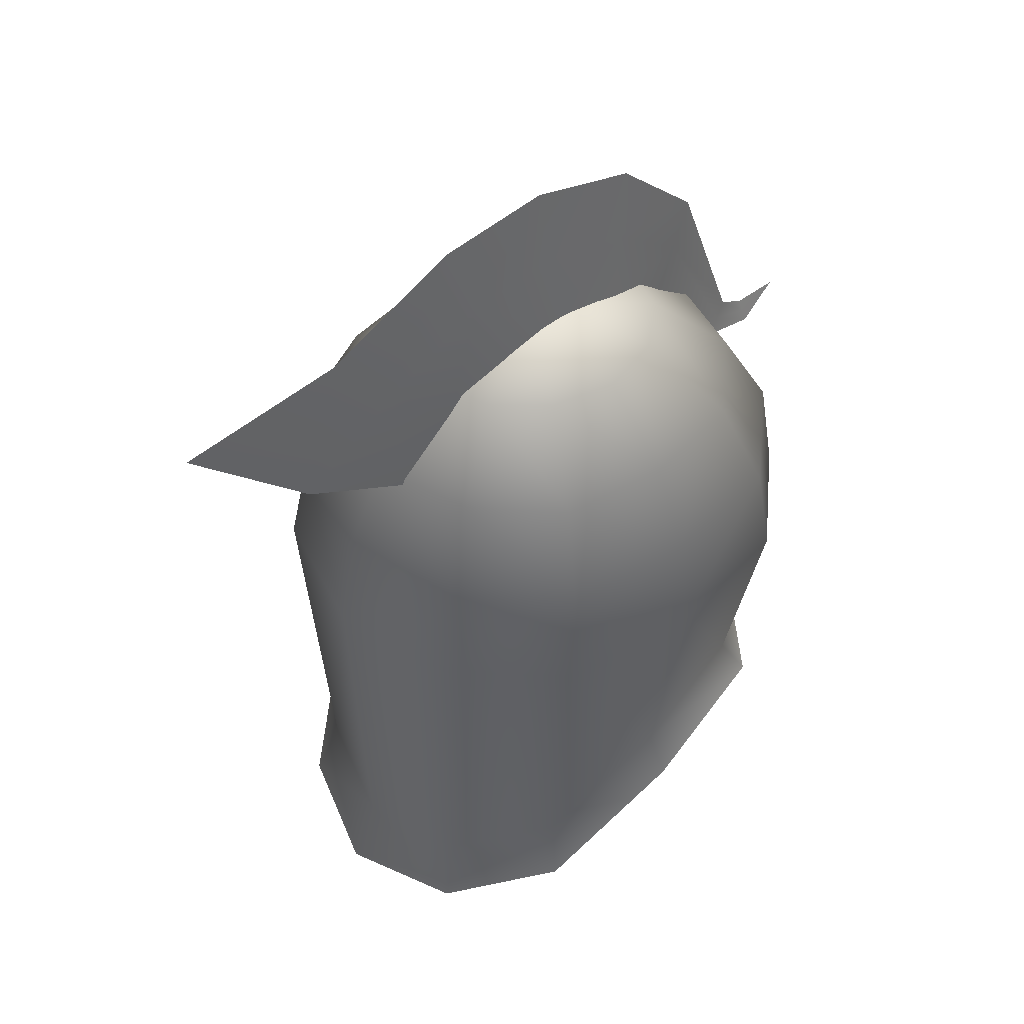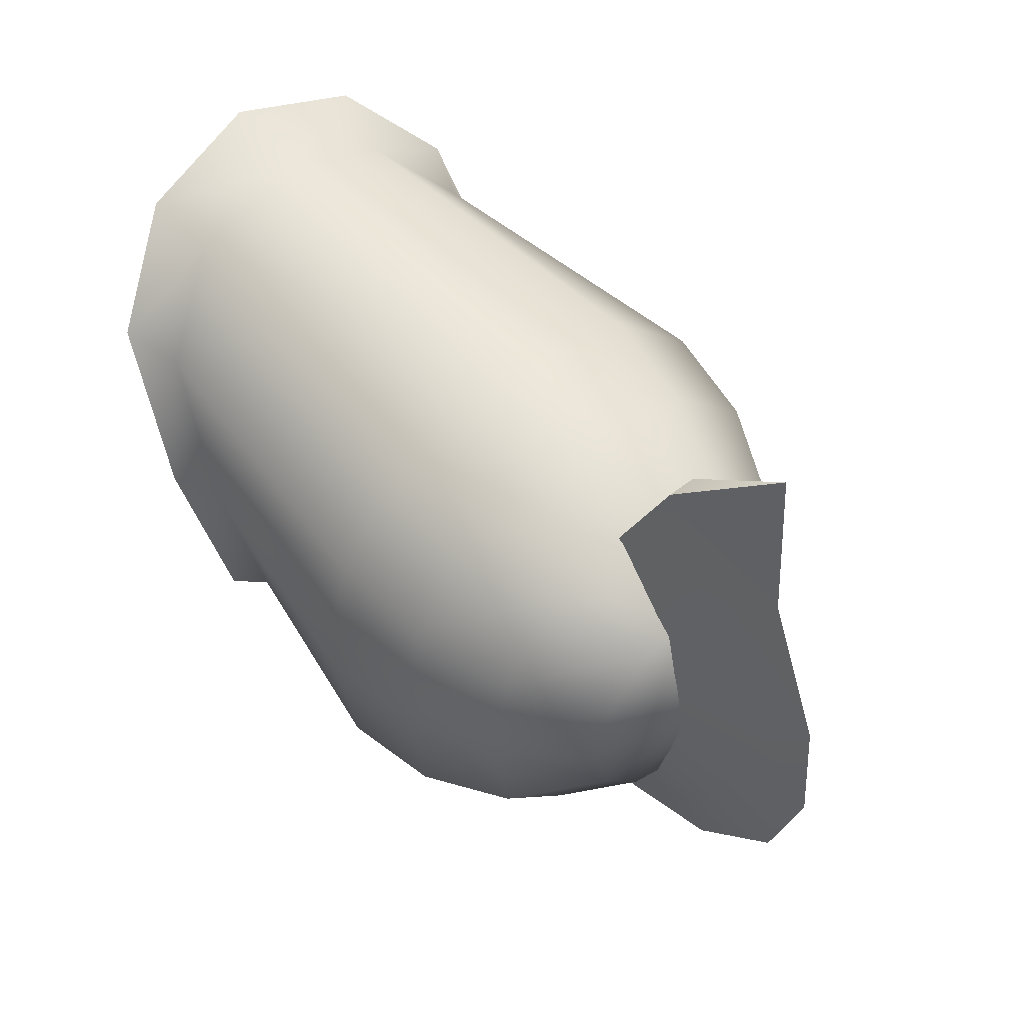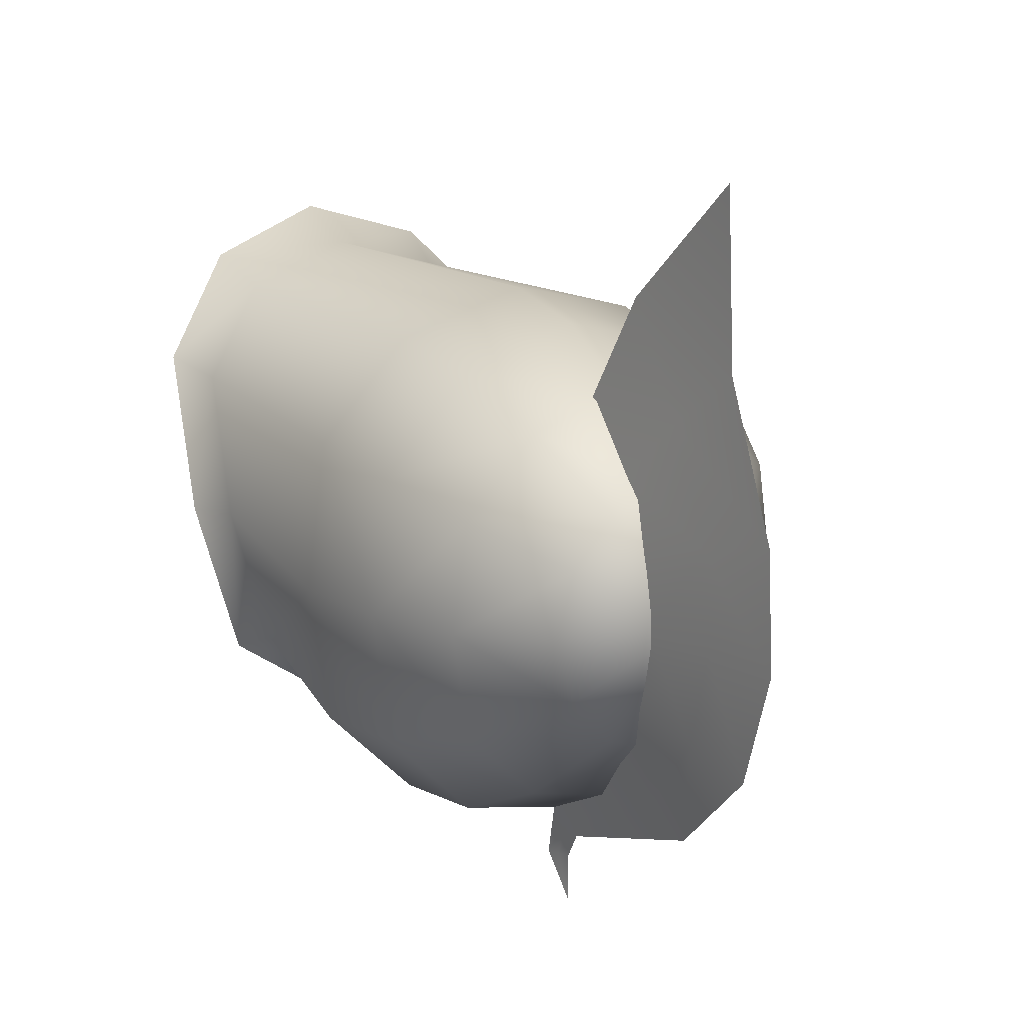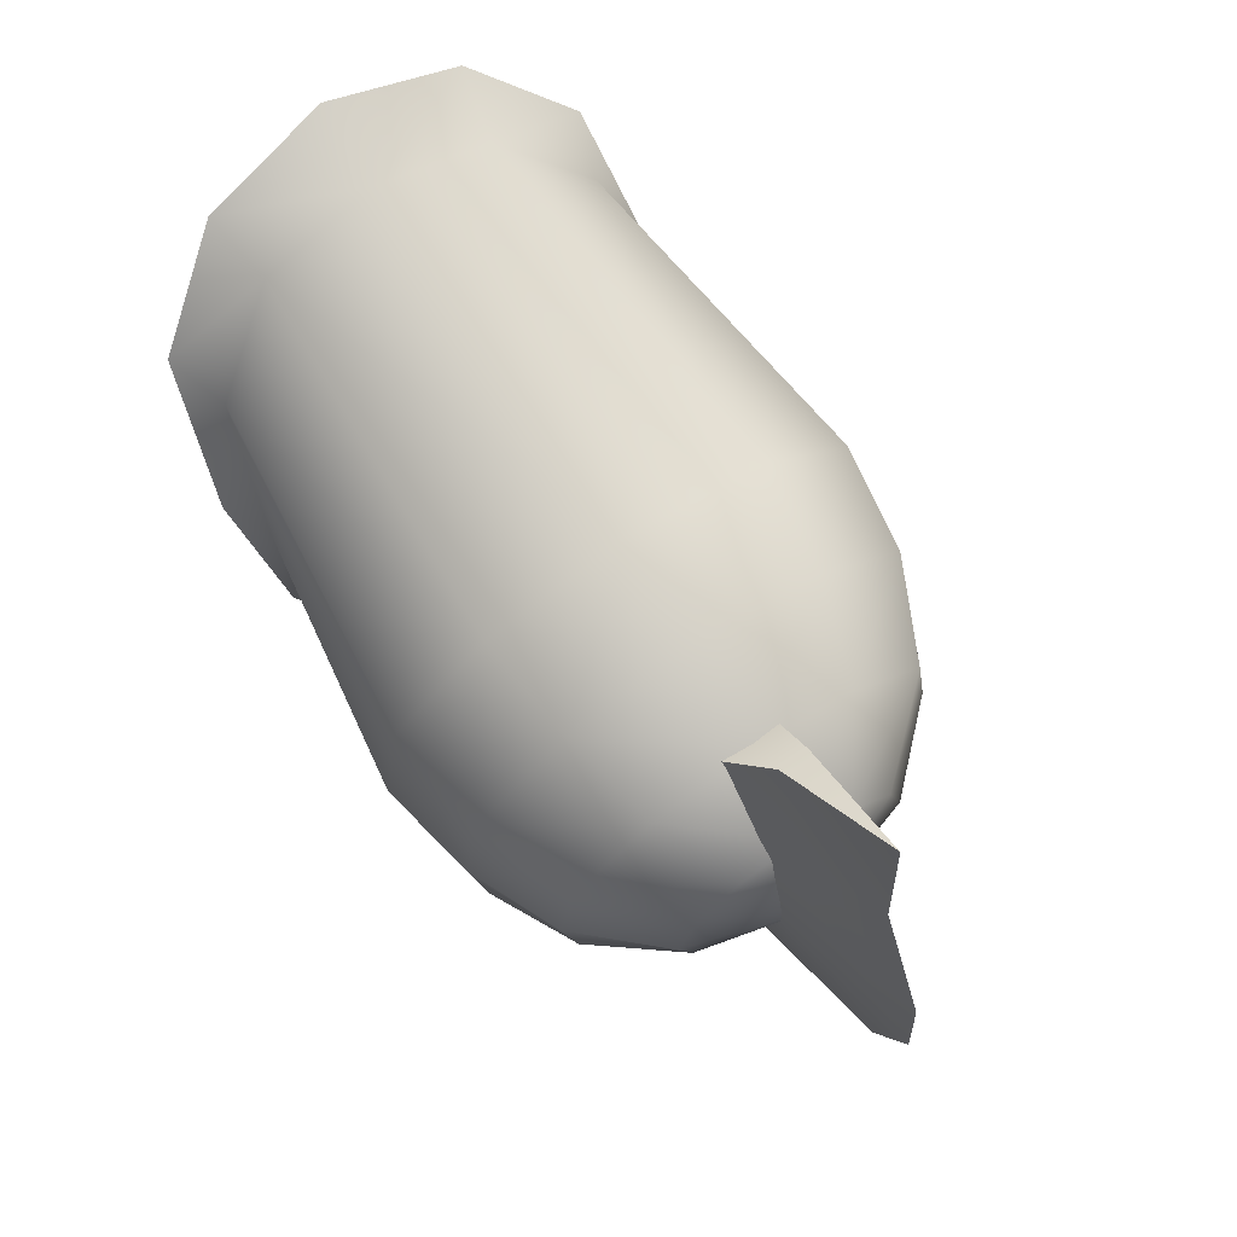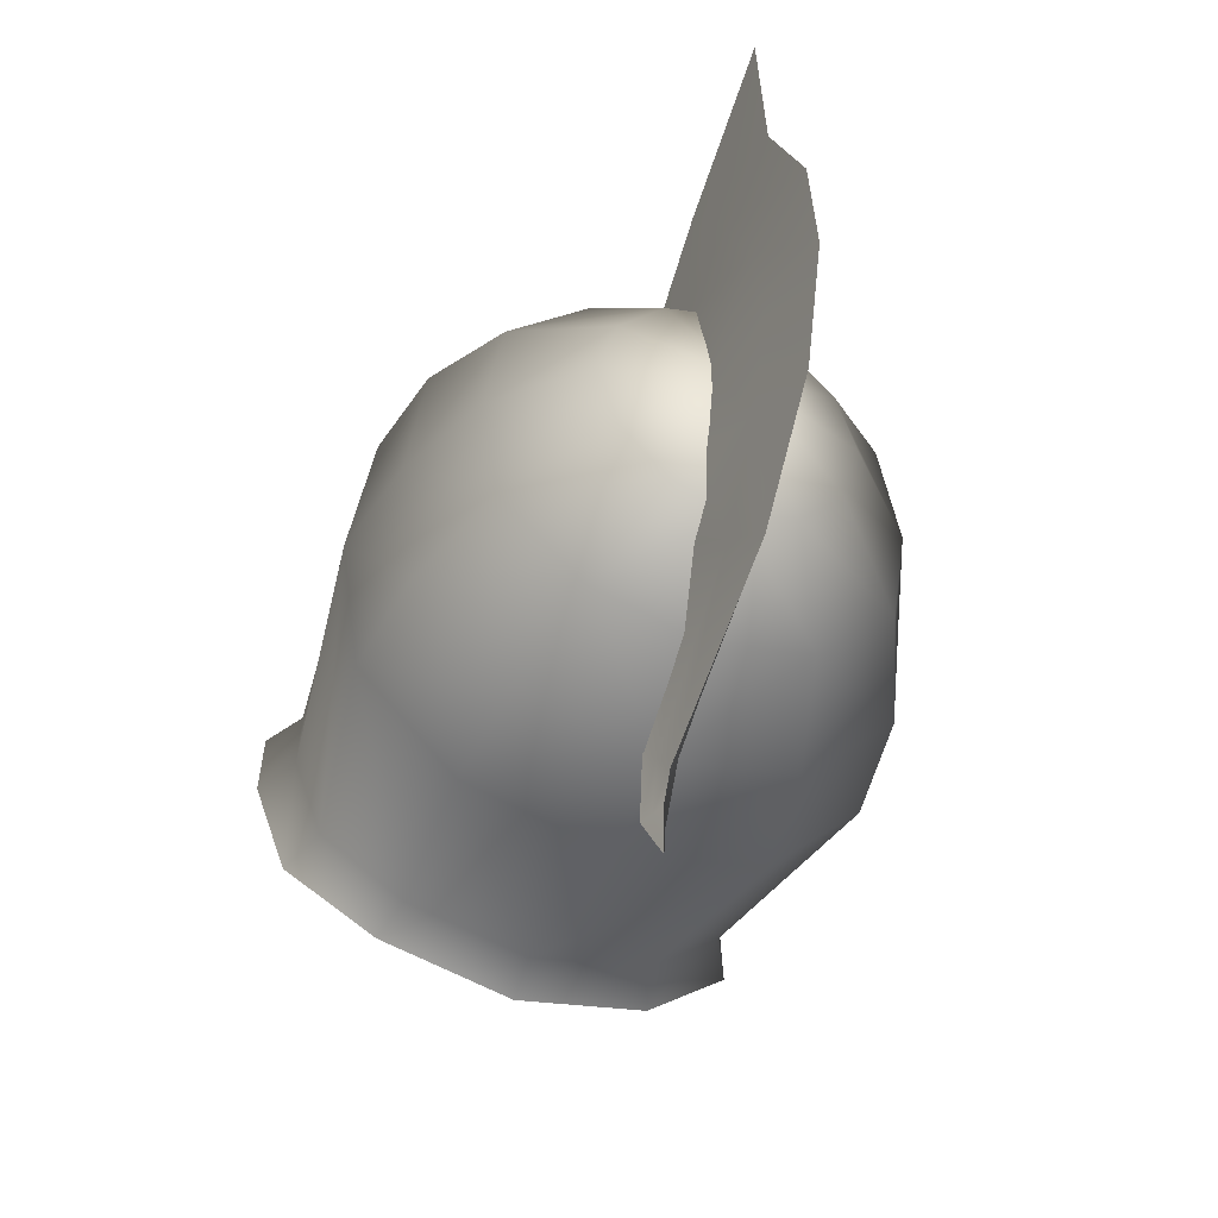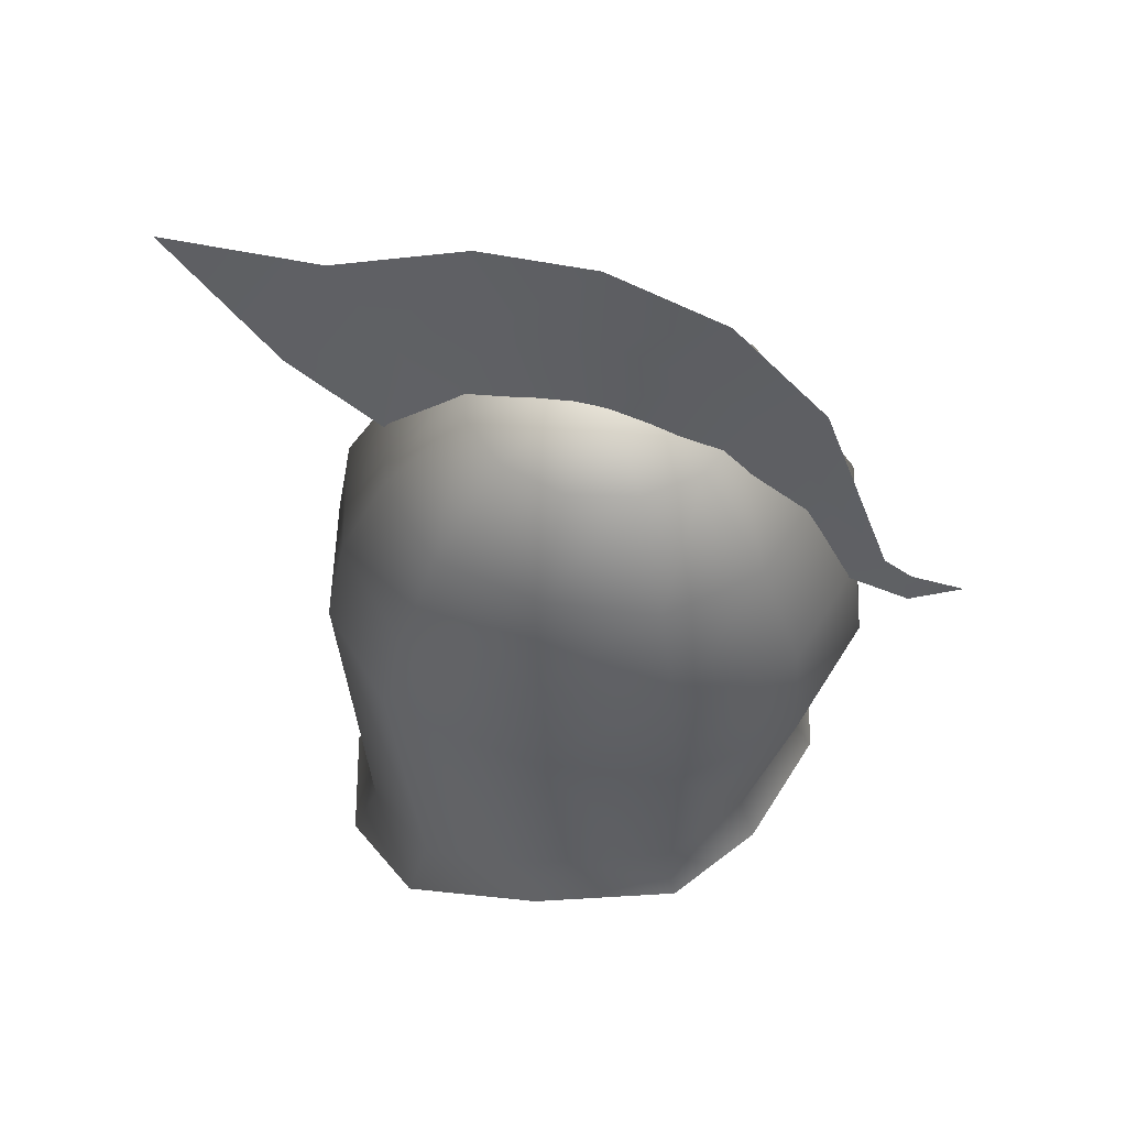
<metadata>
{"format":"obj","ext":"obj","renderer":"f3d","projection":"perspective","resolution":1024,"background":"white","views":[{"elev":47.6,"azim":48.9,"up":"+Y"},{"elev":53.0,"azim":139.5,"up":"+Z"},{"elev":18.1,"azim":147.7,"up":"+Z"},{"elev":72.8,"azim":146.2,"up":"+Z"},{"elev":-49.2,"azim":158.1,"up":"+Z"},{"elev":52.9,"azim":106.6,"up":"+Y"}]}
</metadata>
<code>
v  24.38 490.1 -2.249
v  22.31 490.1 -16.39
v  20.96 499.8 -15.53
v  22.5 499.8 -2.249
v  13.26 490.1 -26
v  12.03 499.8 -25.08
v  -0 490.1 -29.27
v  -0 499.8 -27.97
v  0 490.1 25.28
v  13.26 490.1 21.66
v  12.03 499.8 19.98
v  0 499.8 23.54
v  22.31 490.1 12.44
v  20.96 499.8 11.03
v  17.1 508.4 -13.11
v  18.73 508.4 -2.251
v  9.73 508.4 -20.68
v  -0 508.4 -23.24
v  9.73 508.4 15.95
v  0 508.4 18.86
v  17.1 508.4 8.609
v  11.46 515.2 -2.249
v  9.744 515.2 -8.849
v  0 518.7 -2.249
v  5.49 515.2 -13.68
v  0 515.2 -15.45
v  0 515.2 10.95
v  5.49 515.2 9.183
v  9.744 515.2 4.351
v  -24.38 490.1 -2.249
v  -22.5 499.8 -2.249
v  -20.96 499.8 -15.53
v  -22.31 490.1 -16.39
v  -12.03 499.8 -25.08
v  -13.26 490.1 -26
v  -12.03 499.8 19.98
v  -13.26 490.1 21.66
v  -20.96 499.8 11.03
v  -22.31 490.1 12.44
v  -18.73 508.4 -2.251
v  -17.1 508.4 -13.11
v  -9.73 508.4 -20.68
v  -9.73 508.4 15.95
v  -17.1 508.4 8.609
v  -11.46 515.2 -2.249
v  -9.744 515.2 -8.849
v  -5.49 515.2 -13.68
v  -5.49 515.2 9.183
v  -9.744 515.2 4.351
v  20.43 464.6 -2.211
v  18.7 469.5 -15.16
v  11.12 470.5 -21.17
v  -0 470.9 -24.06
v  0 453 23.42
v  11.12 453.5 19.86
v  18.7 457.6 11.25
v  -18.7 468.7 -13.7
v  -20.43 464.6 -2.211
v  -11.12 470.5 -21.17
v  -11.12 453.5 19.86
v  -18.7 457.6 11.25
v  22.7 460.2 -2.365
v  20.77 466 -16.84
v  12.35 467.1 -22.96
v  -0 467.6 -26.16
v  0 445.7 26.35
v  12.35 447.3 22.32
v  20.77 452.1 12.67
v  -20.77 465.1 -14.89
v  -22.7 460.2 -2.365
v  -12.35 467.1 -22.96
v  -12.35 447.3 22.32
v  -20.77 452.1 12.67
v  0 532.5 -2.264
v  -1.397 525.1 -2.264
v  -1.397 523.9 7.433
v  -0 531.6 9.685
v  -0 525.6 23.9
v  -1.397 519.1 18.22
v  -1.397 512.6 28.77
v  -0 524.4 40.99
v  -2.795 517.6 -2.264
v  -1.397 522.5 -12.32
v  -2.795 516.1 -10.53
v  -2.554 512.6 -17.3
v  -1.277 516.3 -20.4
v  -0.7431 500.7 -29
v  -1.486 499.7 -27.4
v  0 501.6 -30.61
v  0 500.1 -33.4
v  -0.5174 499 -33.44
v  0 500.1 -38.42
v  -1.035 497.9 -33.48
v  -2.795 513.4 11.89
v  -2.795 516.2 5.181
v  0 520.1 -23.51
v  0 529 -14.1
v  2.795 517.6 -2.264
v  1.397 525.1 -2.264
v  1.397 523.9 7.433
v  2.795 516.2 5.181
v  2.795 507.6 18.15
v  2.795 513.4 11.89
v  1.397 519.1 18.22
v  1.397 512.6 28.77
v  1.397 522.5 -12.32
v  1.277 516.3 -20.4
v  0.7431 500.7 -29
v  0.5174 499 -33.44
v  1.035 497.9 -33.48
v  2.795 516.1 -10.53
v  2.554 512.6 -17.3
v  -2.795 507.6 18.15
v  1.486 499.7 -27.4
g Cylinder001
f 1 2 3 4
f 2 5 6 3
f 5 7 8 6
f 9 10 11 12
f 10 13 14 11
f 13 1 4 14
f 4 3 15 16
f 3 6 17 15
f 8 18 17 6
f 11 19 20 12
f 14 21 19 11
f 4 16 21 14
f 22 23 24
f 23 25 24
f 25 26 24
f 27 28 24
f 28 29 24
f 29 22 24
f 23 22 16 15
f 25 23 15 17
f 26 25 17 18
f 19 28 27 20
f 21 29 28 19
f 16 22 29 21
f 30 31 32 33
f 33 32 34 35
f 35 34 8 7
f 9 12 36 37
f 37 36 38 39
f 39 38 31 30
f 31 40 41 32
f 32 41 42 34
f 8 34 42 18
f 36 12 20 43
f 38 36 43 44
f 31 38 44 40
f 45 24 46
f 46 24 47
f 47 24 26
f 27 24 48
f 48 24 49
f 49 24 45
f 46 41 40 45
f 47 42 41 46
f 26 18 42 47
f 43 20 27 48
f 44 43 48 49
f 40 44 49 45
f 1 50 51 2
f 2 51 52 5
f 5 52 53 7
f 9 54 55 10
f 10 55 56 13
f 13 56 50 1
f 30 33 57 58
f 33 35 59 57
f 35 7 53 59
f 9 37 60 54
f 37 39 61 60
f 39 30 58 61
f 50 62 63 51
f 51 63 64 52
f 52 64 65 53
f 54 66 67 55
f 55 67 68 56
f 56 68 62 50
f 69 70 58 57
f 71 69 57 59
f 65 71 59 53
f 72 66 54 60
f 73 72 60 61
f 70 73 61 58
f 74 75 76 77
f 78 79 80 81
f 82 75 83 84
f 85 86 87 88
f 89 90 91 87
f 92 93 91 90
f 94 79 76 95
f 96 86 83 97
f 98 99 100 101
f 102 103 104 105
f 97 74 99 106
f 89 96 107 108
f 89 108 109 90
f 92 90 109 110
f 77 78 104 100
f 111 112 107 106
f 102 105 80 113
f 111 98 82 84
f 114 112 85 88
f 101 103 94 95
f 98 101 95 82
f 103 102 113 94
f 110 114 88 93
f 93 92 110
f 112 111 84 85
f 82 95 76 75
f 79 94 113 80
f 75 74 97 83
f 86 96 89 87
f 93 88 87 91
f 79 78 77 76
f 86 85 84 83
f 74 77 100 99
f 78 81 105 104
f 98 111 106 99
f 112 114 108 107
f 108 114 110 109
f 103 101 100 104
f 96 97 106 107
f 105 81 80

</code>
